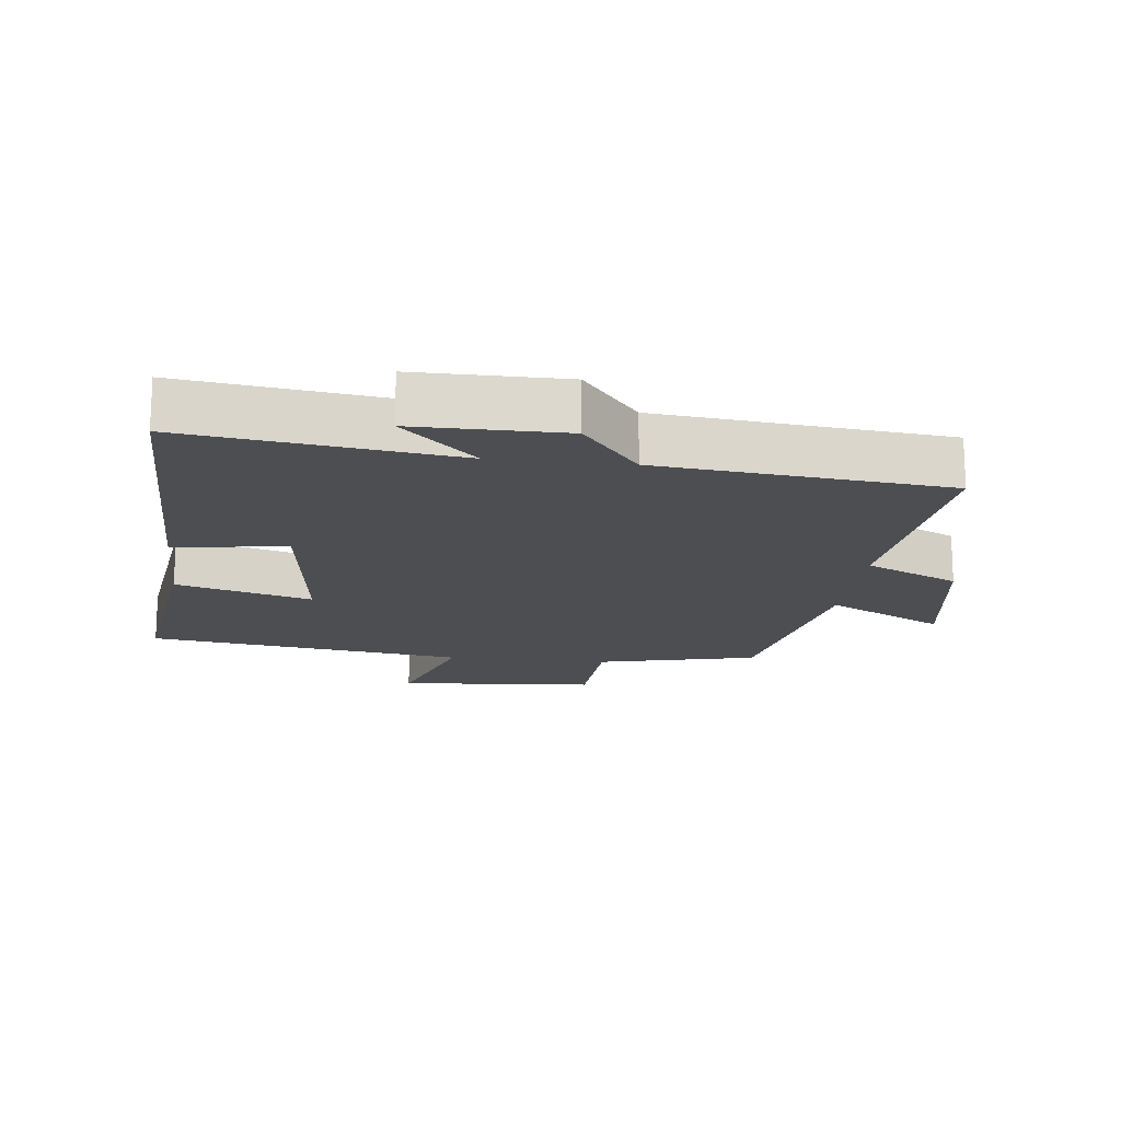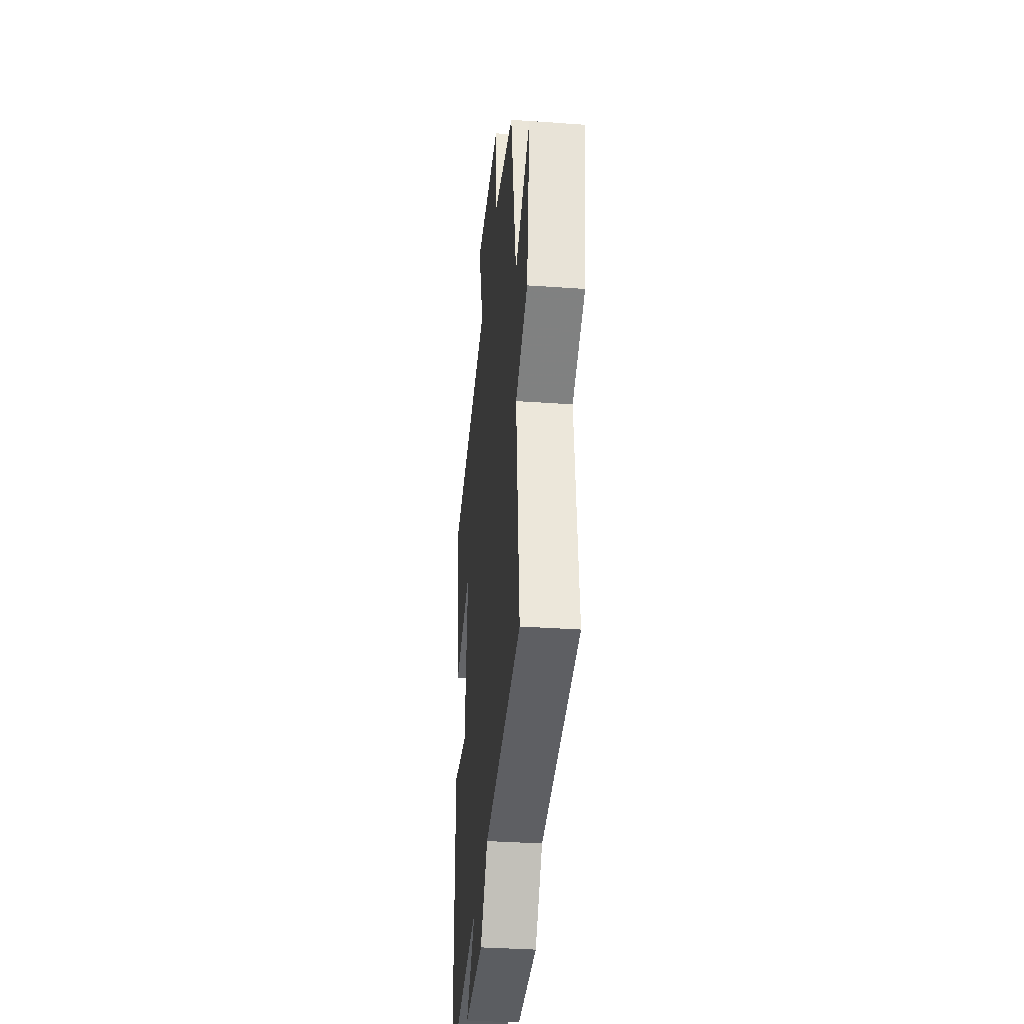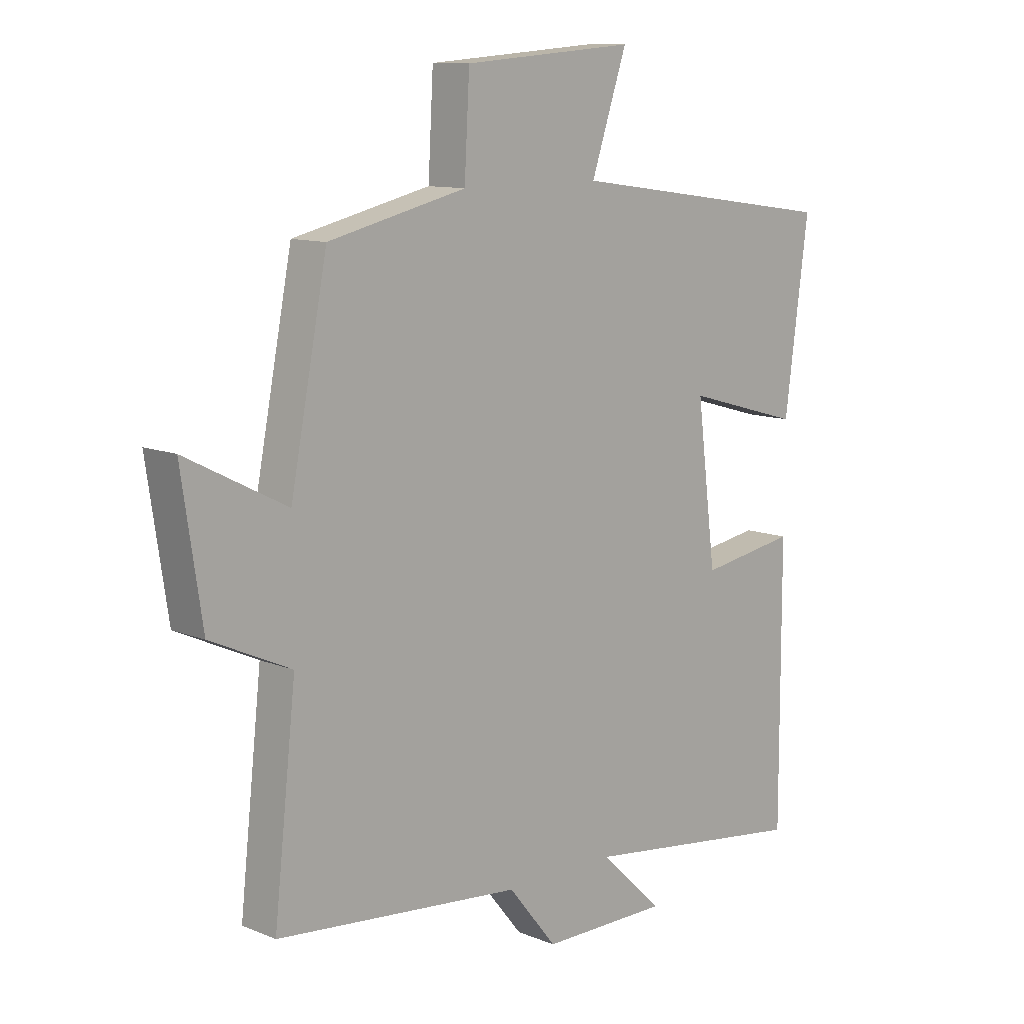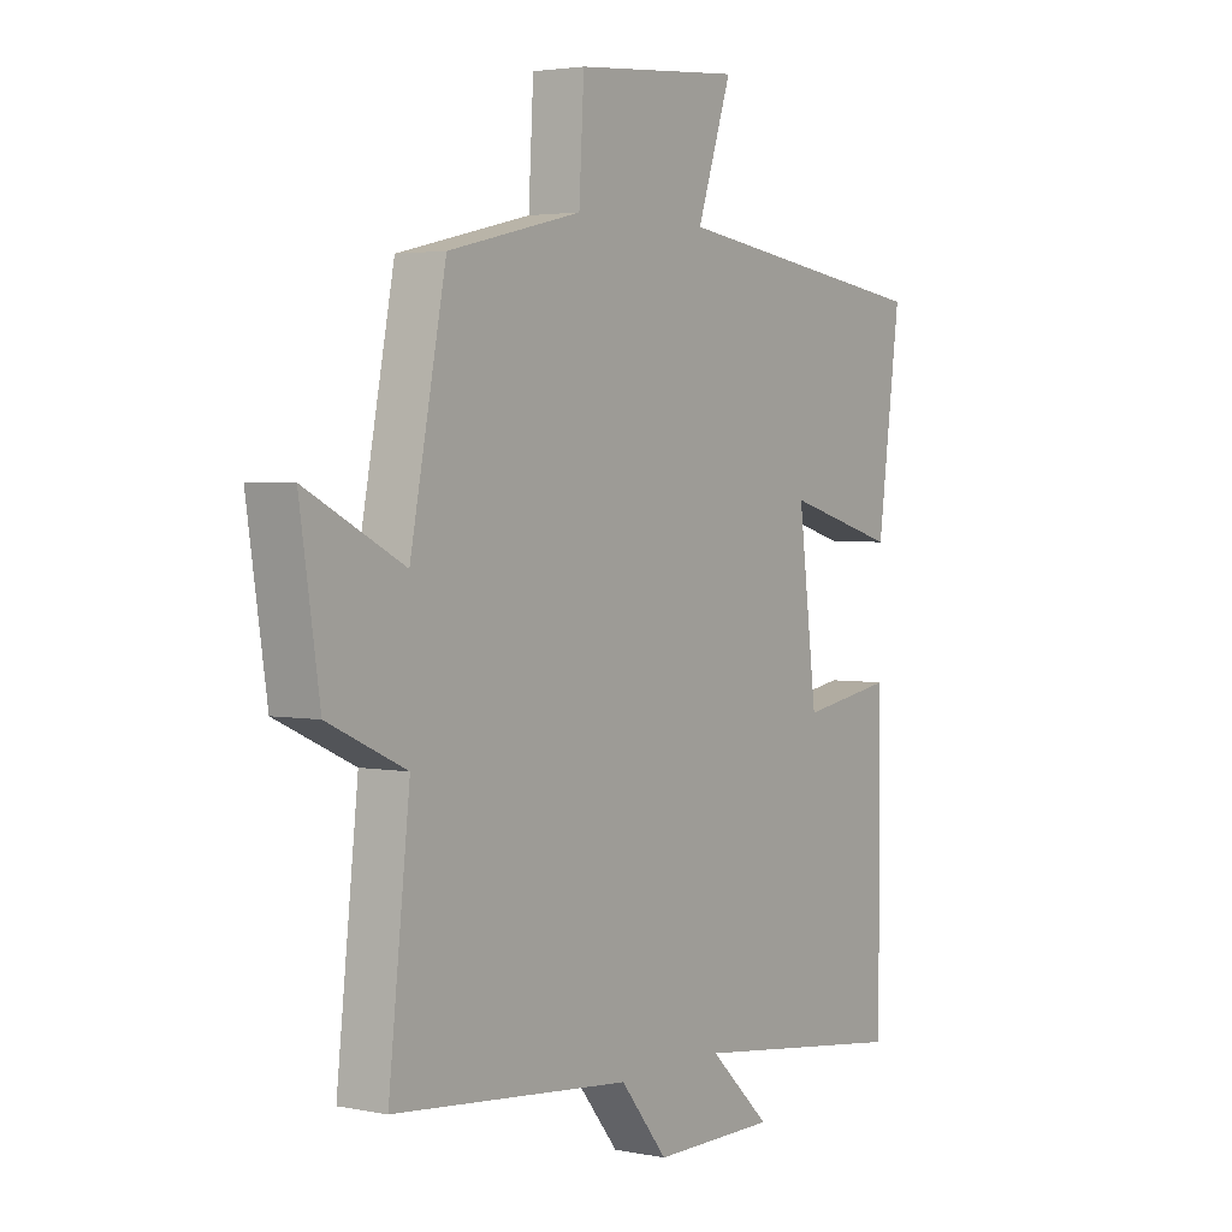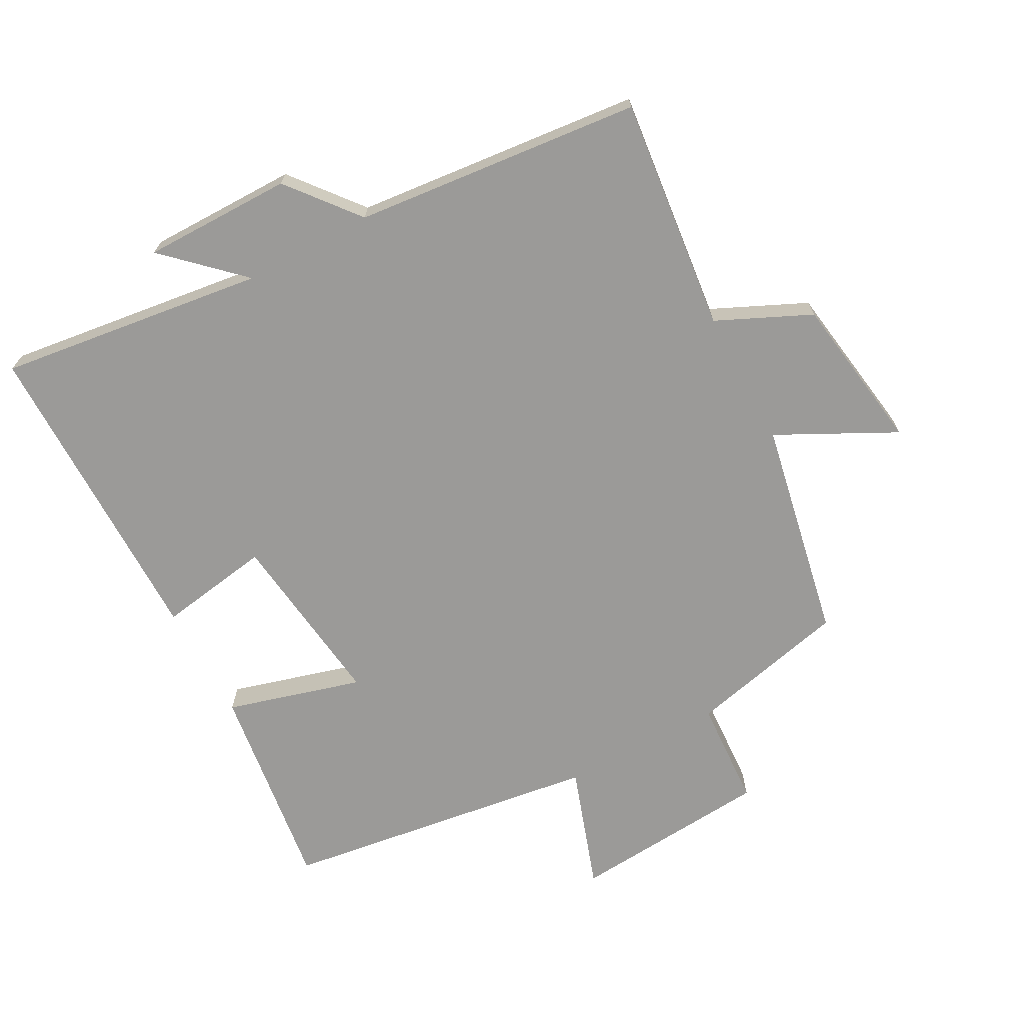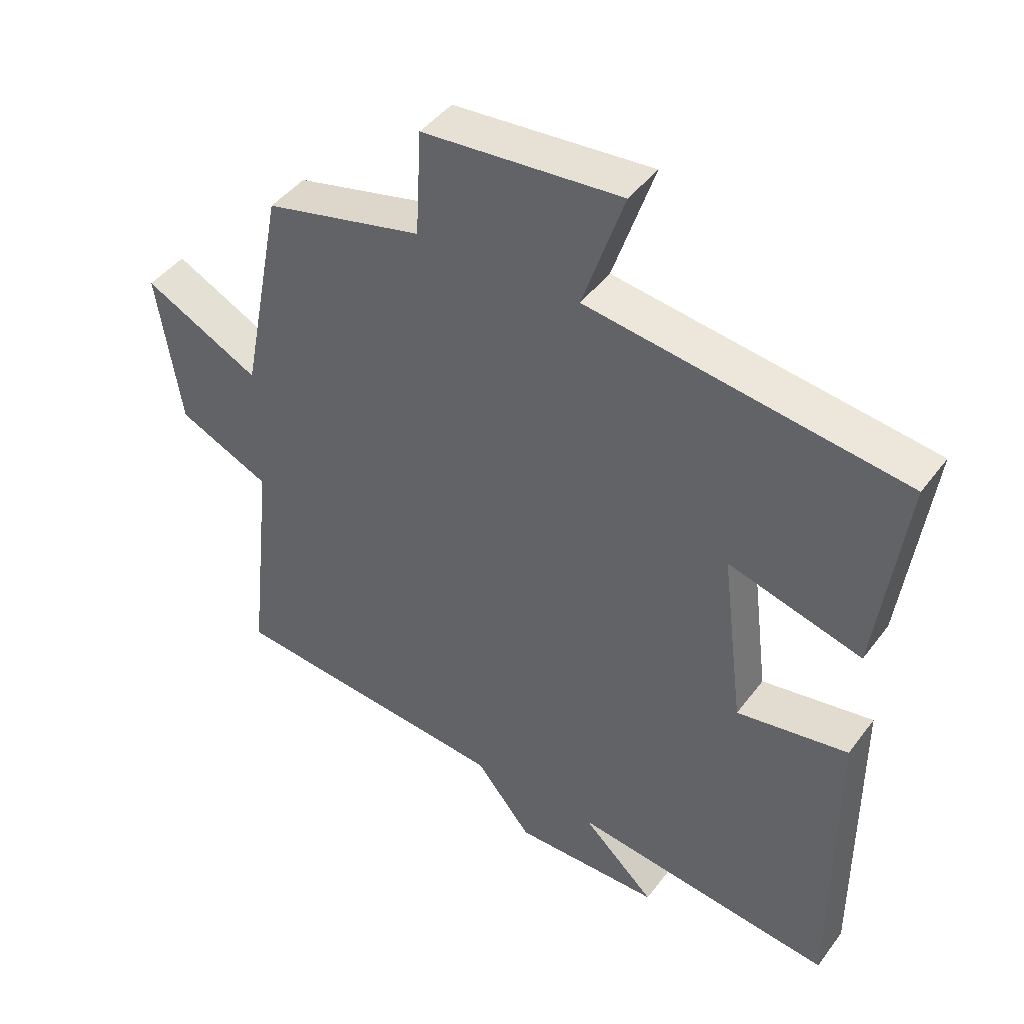
<metadata>
{"format":"obj","ext":"obj","renderer":"f3d","projection":"perspective","resolution":1024,"background":"white","views":[{"elev":-16.8,"azim":173.3,"up":"+Y"},{"elev":-35.6,"azim":-95.3,"up":"+Z"},{"elev":11.0,"azim":-45.1,"up":"+Z"},{"elev":3.1,"azim":-55.6,"up":"+Z"},{"elev":-69.4,"azim":-151.7,"up":"+Y"},{"elev":44.0,"azim":34.1,"up":"+Z"}]}
</metadata>
<code>
v -0.435 0.07 0.443
v -0.192 0.07 0.5
v -0.183 0.07 0.663
v 0.121 0.07 0.687
v 0.058 0.07 0.5
v 0.542 0.07 0.432
v 0.5 0.07 0.114
v 0.295 0.07 0.172
v 0.329 0.07 -0.1
v 0.5 0.07 -0.072
v 0.501 0.07 -0.553
v 0.096 0.07 -0.5
v 0.208 0.07 -0.606
v -0.018 0.07 -0.606
v -0.104 0.07 -0.5
v -0.539 0.07 -0.457
v -0.5 0.07 -0.102
v -0.642 0.07 -0.037
v -0.678 0.07 0.201
v -0.5 0.07 0.11
v -0.435 0 0.443
v -0.192 0 0.5
v -0.183 0 0.663
v 0.121 0 0.687
v 0.058 0 0.5
v 0.542 0 0.432
v 0.5 0 0.114
v 0.295 0 0.172
v 0.329 0 -0.1
v 0.5 0 -0.072
v 0.501 0 -0.553
v 0.096 0 -0.5
v 0.208 0 -0.606
v -0.018 0 -0.606
v -0.104 0 -0.5
v -0.539 0 -0.457
v -0.5 0 -0.102
v -0.642 0 -0.037
v -0.678 0 0.201
v -0.5 0 0.11
f 17 18 19 20
f 17 20 1 2
f 15 16 17 2
f 12 13 14 15
f 12 15 2 3
f 9 10 11 12
f 8 9 12 3
f 5 6 7 8
f 5 8 3
f 3 4 5
f 40 39 38 37
f 22 21 40 37
f 22 37 36 35
f 35 34 33 32
f 23 22 35 32
f 32 31 30 29
f 23 32 29 28
f 28 27 26 25
f 23 28 25
f 25 24 23
f 1 21 22 2
f 2 22 23 3
f 3 23 24 4
f 4 24 25 5
f 5 25 26 6
f 6 26 27 7
f 7 27 28 8
f 8 28 29 9
f 9 29 30 10
f 10 30 31 11
f 11 31 32 12
f 12 32 33 13
f 13 33 34 14
f 14 34 35 15
f 15 35 36 16
f 16 36 37 17
f 17 37 38 18
f 18 38 39 19
f 19 39 40 20
f 20 40 21 1

</code>
